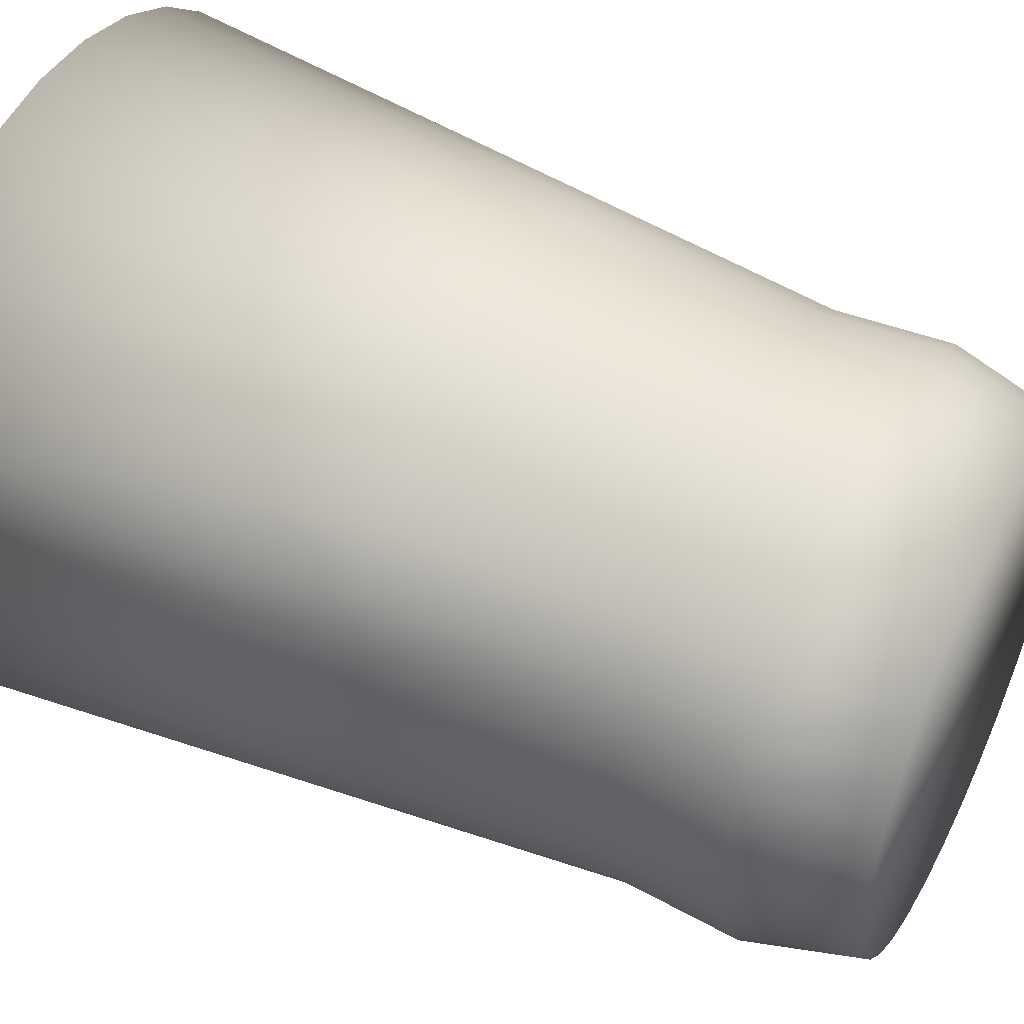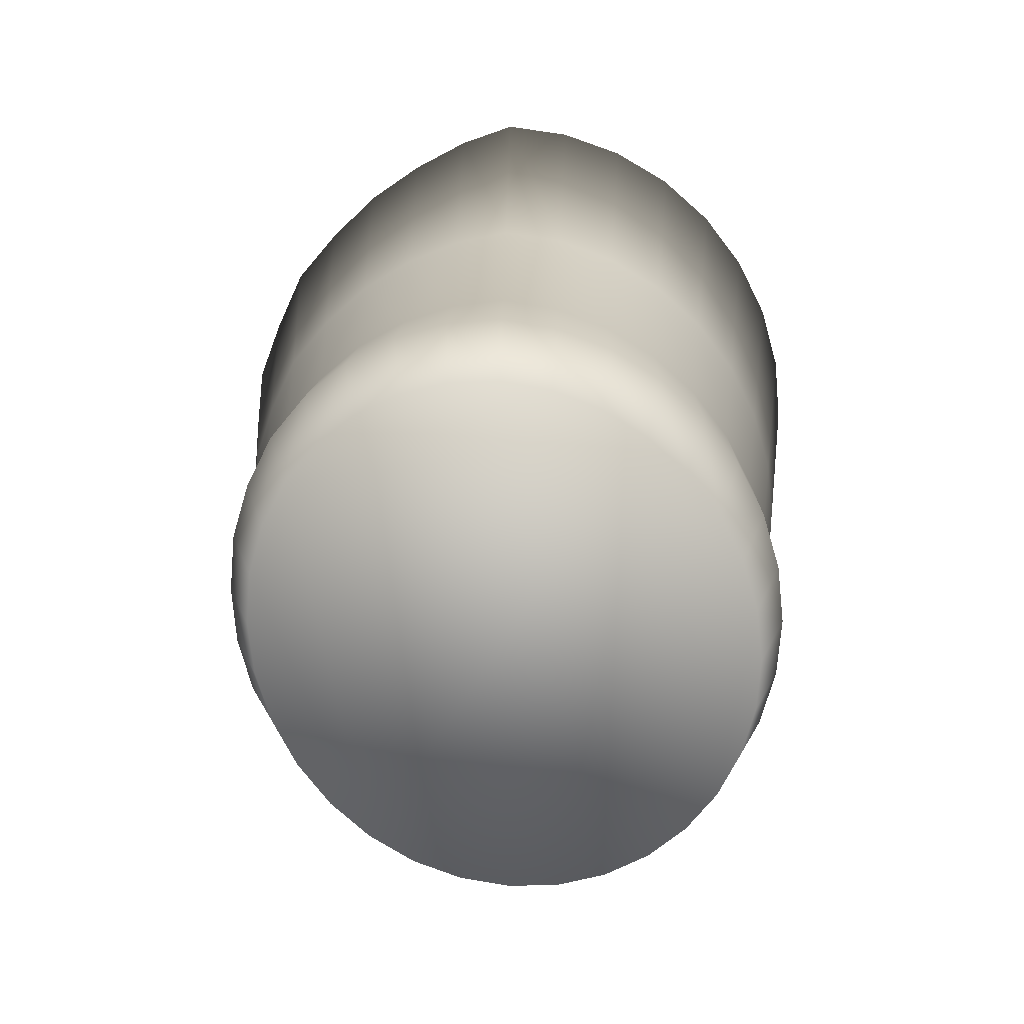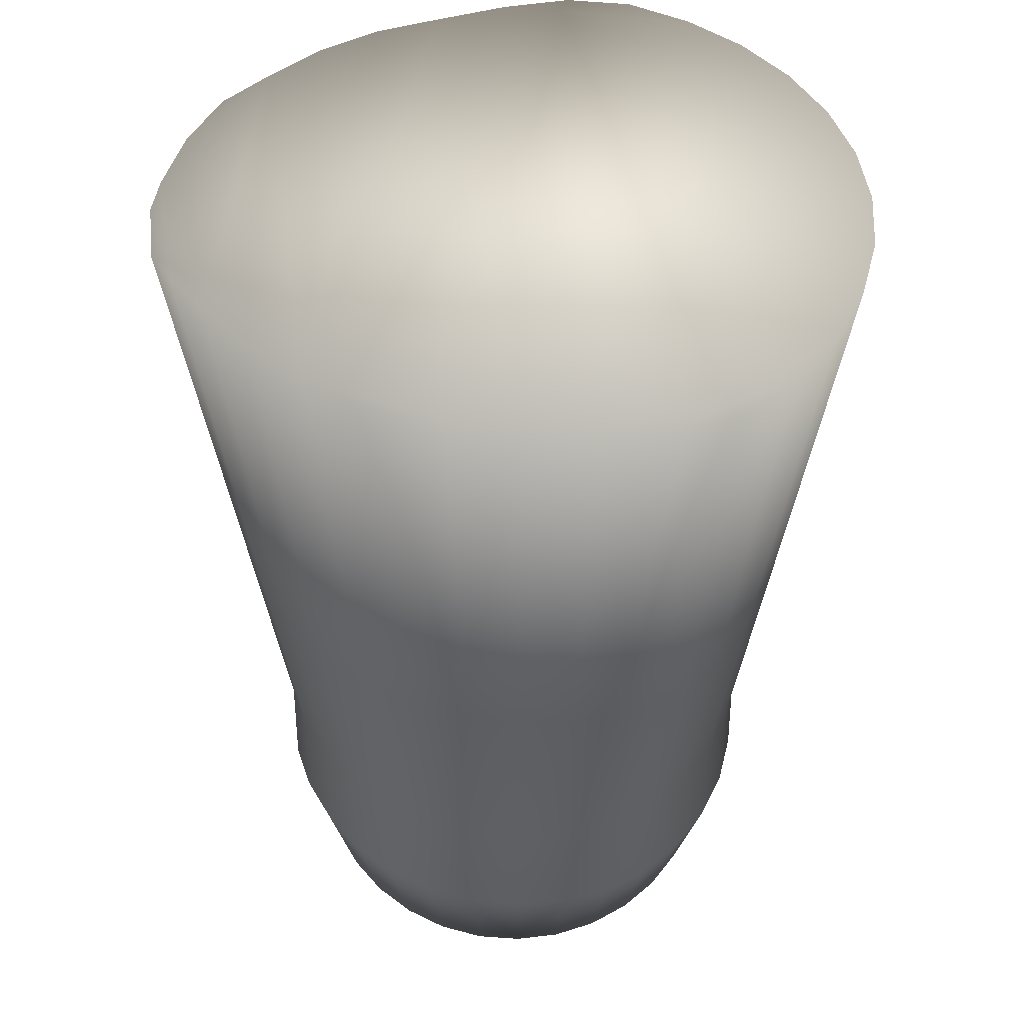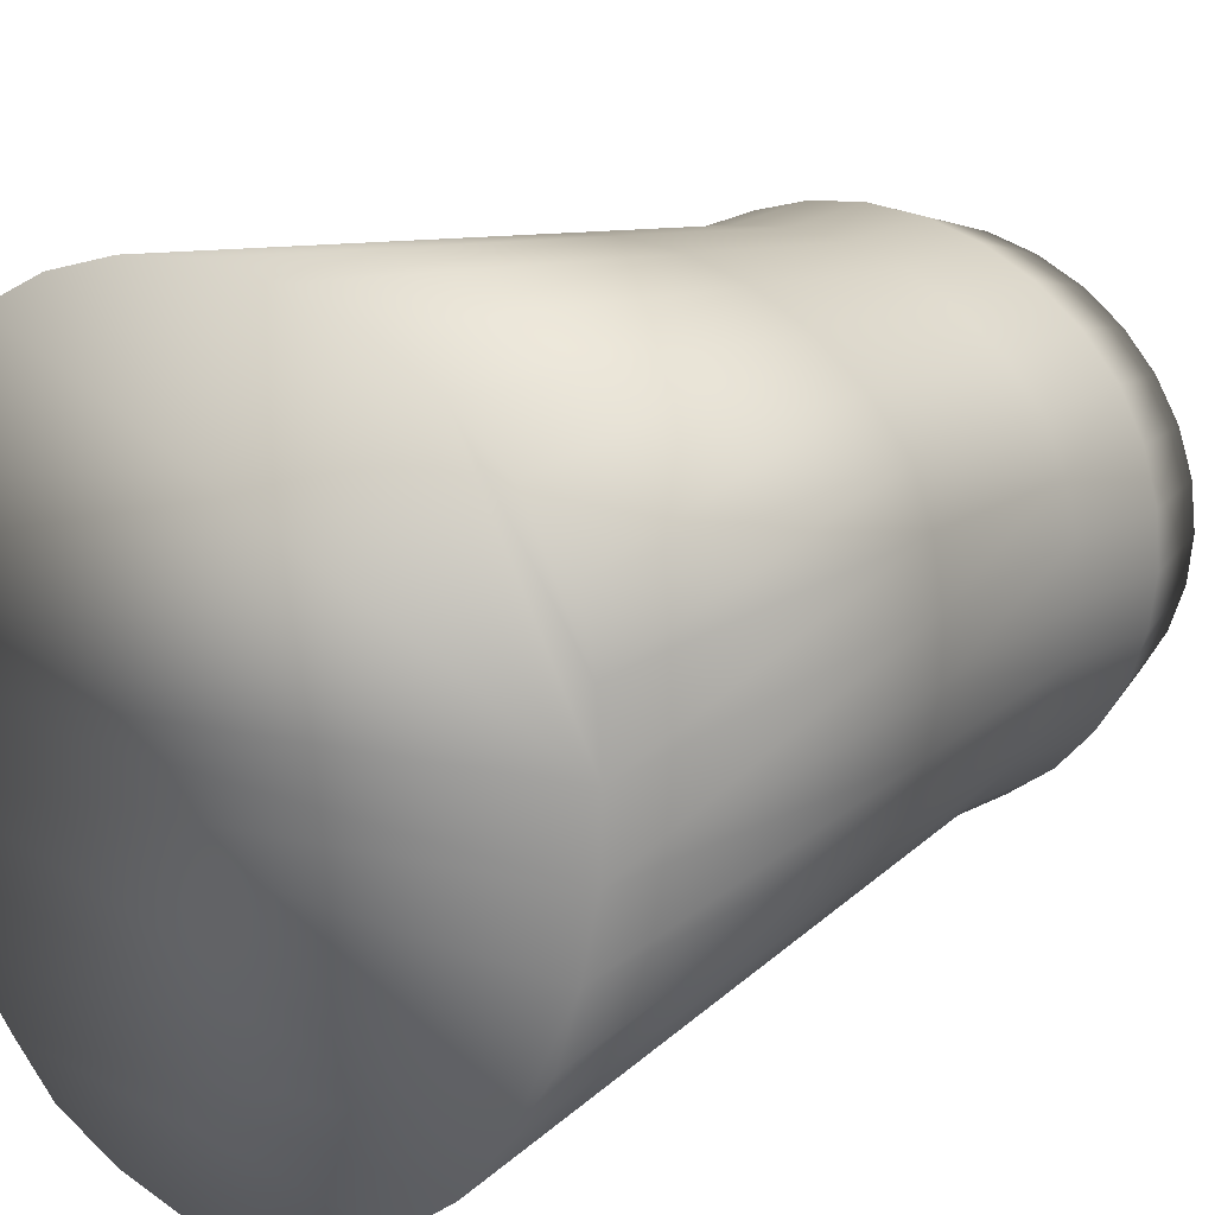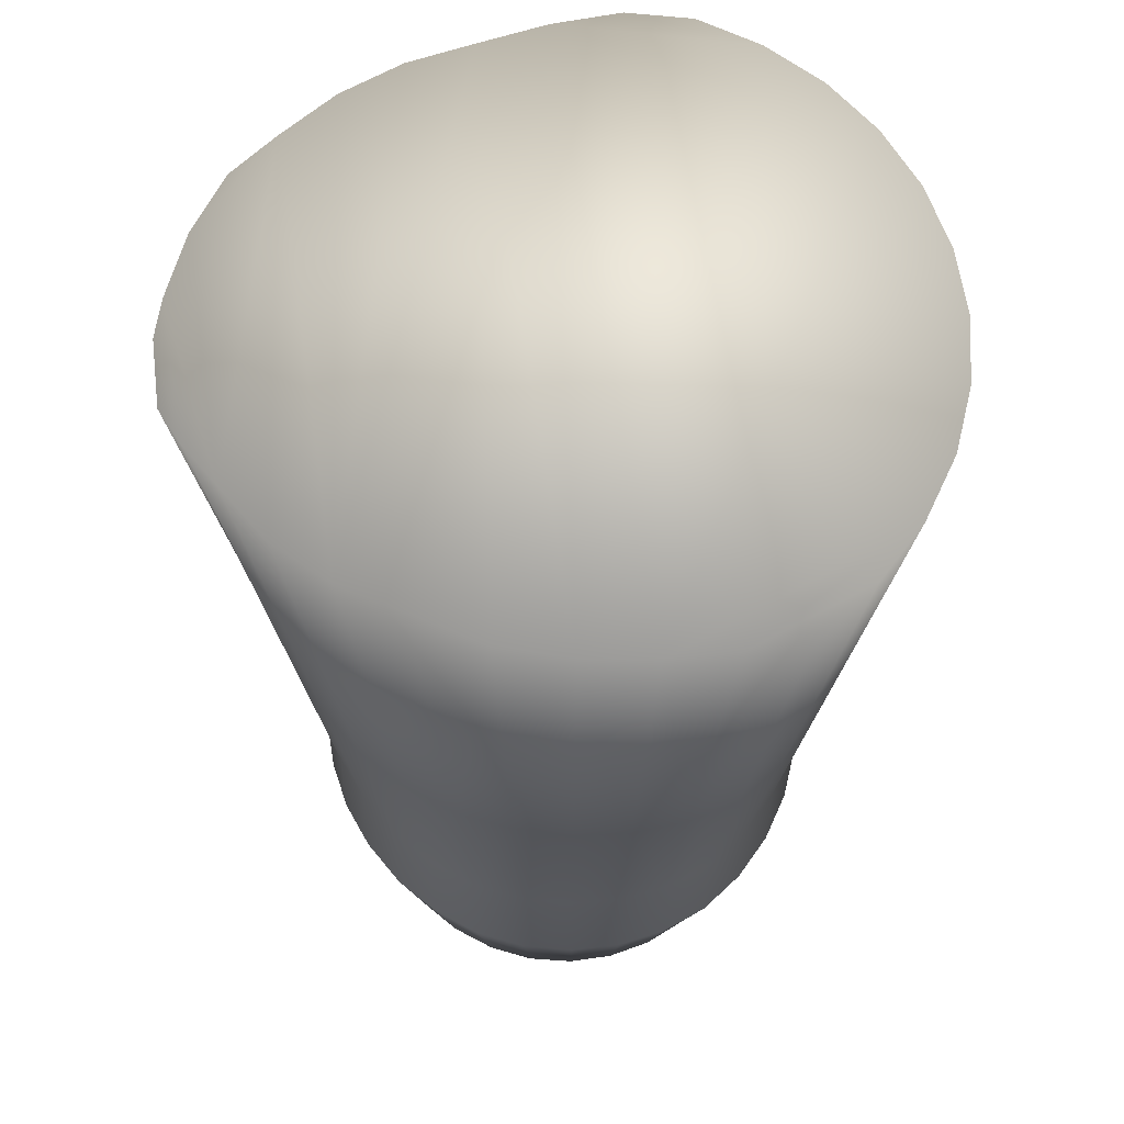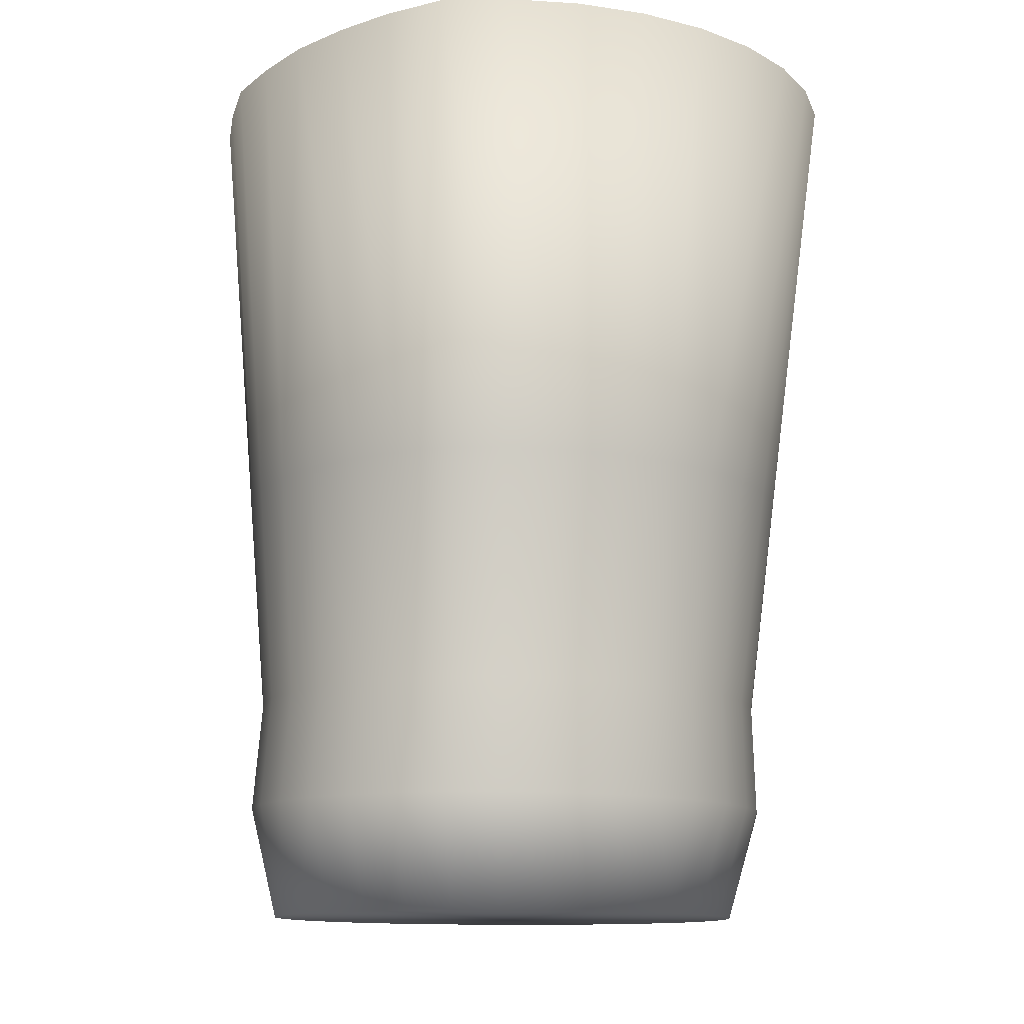
<metadata>
{"format":"obj","ext":"obj","renderer":"f3d","projection":"perspective","resolution":1024,"background":"white","views":[{"elev":47.3,"azim":-64.1,"up":"+Z"},{"elev":-73.0,"azim":-57.9,"up":"+Y"},{"elev":46.4,"azim":-91.5,"up":"+Y"},{"elev":18.1,"azim":-143.0,"up":"+Z"},{"elev":61.6,"azim":-92.0,"up":"+Y"},{"elev":-11.9,"azim":-47.1,"up":"+Y"}]}
</metadata>
<code>
g default
v -0.001451 -0.2857 -0.07119
v -0.001461 -0.2492 -0.08171
v 0.01563 -0.2492 -0.08006
v 0.01485 -0.2857 -0.06974
v 0.03329 -0.2492 -0.07517
v 0.03053 -0.2857 -0.06545
v 0.04956 -0.2492 -0.06723
v 0.04498 -0.2857 -0.05848
v 0.06324 -0.2492 -0.05654
v 0.05765 -0.2857 -0.0491
v 0.07494 -0.2492 -0.04351
v 0.06804 -0.2857 -0.03767
v 0.08364 -0.2492 -0.02865
v 0.07577 -0.2857 -0.02462
v 0.089 -0.2492 -0.01252
v 0.08052 -0.2857 -0.01047
v 0.0914 -0.2492 0.004244
v 0.09039 -0.2492 0.02101
v 0.08052 -0.2857 0.01896
v 0.08551 -0.2492 0.03714
v 0.07577 -0.2857 0.03311
v 0.07681 -0.2492 0.052
v 0.06804 -0.2857 0.04615
v 0.06511 -0.2492 0.06502
v 0.05765 -0.2857 0.05759
v 0.05084 -0.2492 0.07571
v 0.04498 -0.2857 0.06697
v 0.03456 -0.2492 0.08366
v 0.03053 -0.2857 0.07394
v 0.0169 -0.2492 0.08855
v 0.01485 -0.2857 0.07823
v -0.001461 -0.2492 0.0902
v -0.001451 -0.2857 0.07968
v -0.01983 -0.2492 0.08855
v -0.01776 -0.2857 0.07823
v -0.03749 -0.2492 0.08366
v -0.03344 -0.2857 0.07394
v -0.05376 -0.2492 0.07571
v -0.04789 -0.2857 0.06697
v -0.06803 -0.2492 0.06502
v -0.06055 -0.2857 0.05759
v -0.07974 -0.2492 0.052
v -0.07094 -0.2857 0.04615
v -0.08757 -0.2492 0.03714
v -0.07867 -0.2857 0.03311
v -0.09225 -0.2492 0.02101
v -0.08342 -0.2857 0.01896
v -0.09363 -0.2492 0.004244
v -0.09151 -0.2492 -0.01252
v -0.08342 -0.2857 -0.01047
v -0.08615 -0.2492 -0.02865
v -0.07867 -0.2857 -0.02462
v -0.07717 -0.2492 -0.04351
v -0.07094 -0.2857 -0.03767
v -0.06566 -0.2492 -0.05654
v -0.06055 -0.2857 -0.0491
v -0.05139 -0.2492 -0.06723
v -0.04789 -0.2857 -0.05848
v -0.03598 -0.2492 -0.07517
v -0.03344 -0.2857 -0.06545
v -0.01983 -0.2492 -0.08006
v -0.01776 -0.2857 -0.06974
v 0.1075 0.005958 0.004244
v -0.1061 0.005958 0.02655
v 0.06438 0.005958 0.09931
v -0.02457 0.005958 -0.1079
v -0.001451 0.005958 -0.1101
v -0.001451 -0.1398 -0.09064
v -0.03551 0.005958 -0.1014
v -0.02116 -0.1398 -0.08882
v -0.04954 0.005958 -0.09082
v -0.03447 -0.1398 -0.08342
v -0.0675 0.005958 -0.0766
v -0.04871 -0.1398 -0.07465
v -0.08078 0.005958 -0.05928
v -0.06402 -0.1398 -0.06285
v -0.09383 0.005958 -0.03951
v -0.07586 -0.1398 -0.04847
v -0.1006 0.005958 -0.01806
v -0.08625 -0.1398 -0.03207
v -0.1052 0.005958 0.004244
v -0.092 -0.1398 -0.01427
v -0.09477 -0.1398 0.02276
v -0.09157 -0.1398 0.04056
v -0.1045 0.005958 0.048
v -0.08546 -0.1398 0.05696
v -0.09997 0.005958 0.06777
v -0.07289 -0.1398 0.07134
v -0.08523 0.005958 0.08509
v -0.05758 -0.1398 0.08314
v -0.06728 0.005958 0.09931
v -0.04011 -0.1398 0.09191
v -0.04679 0.005958 0.1099
v -0.02116 -0.1398 0.09731
v -0.02457 0.005958 0.1164
v -0.001451 -0.1398 0.09913
v -0.001451 0.005958 0.1186
v 0.02166 0.005958 0.1164
v 0.04389 0.005958 0.1099
v 0.01826 -0.1398 0.09731
v 0.03721 -0.1398 0.09191
v 0.08233 0.005958 0.08509
v 0.05468 -0.1398 0.08314
v 0.09707 0.005958 0.06777
v 0.06999 -0.1398 0.07134
v 0.108 0.005958 0.048
v 0.08255 -0.1398 0.05696
v 0.1111 0.005958 0.02655
v 0.09189 -0.1398 0.04056
v 0.09584 -0.1398 0.02276
v 0.1008 0.005958 -0.01806
v 0.0948 -0.1398 0.004244
v 0.08491 -0.1398 -0.03207
v 0.09405 0.005958 -0.03951
v 0.07557 -0.1398 -0.04847
v 0.0831 0.005958 -0.05928
v 0.06301 -0.1398 -0.06285
v 0.06836 0.005958 -0.0766
v 0.0499 -0.1398 -0.07465
v 0.05482 0.005958 -0.09082
v 0.03243 -0.1398 -0.08342
v 0.03433 0.005958 -0.1014
v 0.01348 -0.1398 -0.08882
v 0.0121 0.005958 -0.1079
v -0.001451 -0.2127 -0.08092
v -0.01946 -0.2127 -0.07928
v -0.03395 -0.2127 -0.07443
v -0.0483 -0.2127 -0.06656
v -0.06229 -0.2127 -0.05597
v -0.0734 -0.2127 -0.04307
v -0.08246 -0.2127 -0.02834
v -0.09512 -0.1398 0.004244
v -0.08771 -0.2127 -0.01237
v -0.0891 -0.2127 0.02086
v -0.08512 -0.2127 0.03683
v -0.0782 -0.2127 0.05156
v -0.06672 -0.2127 0.06446
v -0.05273 -0.2127 0.07505
v -0.03678 -0.2127 0.08292
v -0.01946 -0.2127 0.08777
v -0.001451 -0.2127 0.0894
v 0.01656 -0.2127 0.08777
v 0.03387 -0.2127 0.08292
v 0.04983 -0.2127 0.07505
v 0.06382 -0.2127 0.06446
v 0.0753 -0.2127 0.05156
v 0.08383 -0.2127 0.03683
v 0.08818 -0.2127 0.02086
v 0.08559 -0.2127 -0.01237
v 0.09066 -0.1398 -0.01427
v 0.08034 -0.2127 -0.02834
v 0.07181 -0.2127 -0.04307
v 0.06033 -0.2127 -0.05597
v 0.04744 -0.2127 -0.06656
v 0.03148 -0.2127 -0.07443
v 0.01417 -0.2127 -0.07928
v -0.09008 -0.2127 0.004244
v 0.08847 -0.2127 0.004244
v 0.08213 -0.2857 0.004244
v -0.08503 -0.2857 0.004244
g pierna_der_arriba:Mesh
f 1 2 3
f 4 3 5
f 6 5 7
f 8 7 9
f 10 9 11
f 12 11 13
f 14 13 15
f 16 15 17
f 17 18 19
f 18 20 21
f 20 22 23
f 22 24 25
f 24 26 27
f 26 28 29
f 28 30 31
f 30 32 33
f 33 32 34
f 35 34 36
f 37 36 38
f 39 38 40
f 41 40 42
f 43 42 44
f 45 44 46
f 47 46 48
f 48 49 50
f 49 51 52
f 51 53 54
f 53 55 56
f 55 57 58
f 57 59 60
f 6 37 52
f 59 61 62
f 61 2 1
f 63 64 65
f 66 67 68
f 69 66 70
f 71 69 72
f 73 71 74
f 75 73 76
f 77 75 78
f 79 77 80
f 81 79 82
f 83 64 81
f 84 85 64
f 86 87 85
f 88 89 87
f 90 91 89
f 92 93 91
f 94 95 93
f 96 97 95
f 98 97 96
f 99 98 100
f 65 99 101
f 102 65 103
f 104 102 105
f 106 104 107
f 108 106 109
f 63 108 110
f 111 63 112
f 113 114 111
f 115 116 114
f 117 118 116
f 119 120 118
f 121 122 120
f 123 124 122
f 68 67 124
f 70 68 125
f 72 70 126
f 74 72 127
f 76 74 128
f 78 76 129
f 80 78 130
f 82 80 131
f 132 82 133
f 134 83 132
f 135 84 83
f 136 86 84
f 137 88 86
f 138 90 88
f 139 92 90
f 140 94 92
f 141 96 94
f 100 96 141
f 101 100 142
f 103 101 143
f 105 103 144
f 107 105 145
f 109 107 146
f 110 109 147
f 112 110 148
f 149 150 112
f 151 113 150
f 152 115 113
f 153 117 115
f 154 119 117
f 155 121 119
f 156 123 121
f 125 68 123
f 126 125 2
f 127 126 61
f 128 127 59
f 129 128 57
f 130 129 55
f 131 130 53
f 133 131 51
f 157 133 49
f 46 134 157
f 44 135 134
f 42 136 135
f 40 137 136
f 38 138 137
f 36 139 138
f 34 140 139
f 32 141 140
f 142 141 32
f 143 142 30
f 144 143 28
f 145 144 26
f 146 145 24
f 147 146 22
f 148 147 20
f 158 148 18
f 15 149 158
f 13 151 149
f 11 152 151
f 9 153 152
f 7 154 153
f 5 155 154
f 3 156 155
f 2 125 156
f 1 3 4
f 4 5 6
f 6 7 8
f 8 9 10
f 10 11 12
f 12 13 14
f 14 15 16
f 16 17 159
f 17 19 159
f 18 21 19
f 20 23 21
f 22 25 23
f 24 27 25
f 26 29 27
f 28 31 29
f 30 33 31
f 33 34 35
f 35 36 37
f 37 38 39
f 39 40 41
f 41 42 43
f 43 44 45
f 45 46 47
f 47 48 160
f 48 50 160
f 49 52 50
f 51 54 52
f 53 56 54
f 55 58 56
f 57 60 58
f 6 60 4
f 4 60 1
f 1 60 62
f 60 56 58
f 56 52 54
f 52 160 50
f 160 45 47
f 45 41 43
f 41 37 39
f 37 33 35
f 33 29 31
f 29 25 27
f 25 29 23
f 23 29 21
f 21 159 19
f 159 14 16
f 14 10 12
f 10 6 8
f 60 6 56
f 56 6 52
f 52 45 160
f 45 52 41
f 41 52 37
f 37 29 33
f 21 14 159
f 14 6 10
f 37 21 29
f 21 37 14
f 14 37 6
f 59 62 60
f 61 1 62
f 66 69 67
f 67 69 124
f 124 71 122
f 122 118 120
f 71 118 122
f 118 75 116
f 116 75 114
f 114 75 111
f 111 81 63
f 63 104 108
f 108 104 106
f 104 63 102
f 102 63 65
f 65 64 99
f 99 64 98
f 98 64 97
f 97 64 95
f 95 64 93
f 93 64 91
f 91 85 89
f 89 85 87
f 85 91 64
f 64 63 81
f 81 111 79
f 79 75 77
f 75 118 73
f 73 118 71
f 71 124 69
f 79 111 75
f 66 68 70
f 69 70 72
f 71 72 74
f 73 74 76
f 75 76 78
f 77 78 80
f 79 80 82
f 81 82 132
f 83 81 132
f 84 64 83
f 86 85 84
f 88 87 86
f 90 89 88
f 92 91 90
f 94 93 92
f 96 95 94
f 98 96 100
f 99 100 101
f 65 101 103
f 102 103 105
f 104 105 107
f 106 107 109
f 108 109 110
f 63 110 112
f 111 112 150
f 113 111 150
f 115 114 113
f 117 116 115
f 119 118 117
f 121 120 119
f 123 122 121
f 68 124 123
f 70 125 126
f 72 126 127
f 74 127 128
f 76 128 129
f 78 129 130
f 80 130 131
f 82 131 133
f 132 133 157
f 134 132 157
f 135 83 134
f 136 84 135
f 137 86 136
f 138 88 137
f 139 90 138
f 140 92 139
f 141 94 140
f 100 141 142
f 101 142 143
f 103 143 144
f 105 144 145
f 107 145 146
f 109 146 147
f 110 147 148
f 112 148 158
f 149 112 158
f 151 150 149
f 152 113 151
f 153 115 152
f 154 117 153
f 155 119 154
f 156 121 155
f 125 123 156
f 126 2 61
f 127 61 59
f 128 59 57
f 129 57 55
f 130 55 53
f 131 53 51
f 133 51 49
f 157 49 48
f 46 157 48
f 44 134 46
f 42 135 44
f 40 136 42
f 38 137 40
f 36 138 38
f 34 139 36
f 32 140 34
f 142 32 30
f 143 30 28
f 144 28 26
f 145 26 24
f 146 24 22
f 147 22 20
f 148 20 18
f 158 18 17
f 15 158 17
f 13 149 15
f 11 151 13
f 9 152 11
f 7 153 9
f 5 154 7
f 3 155 5
f 2 156 3

</code>
